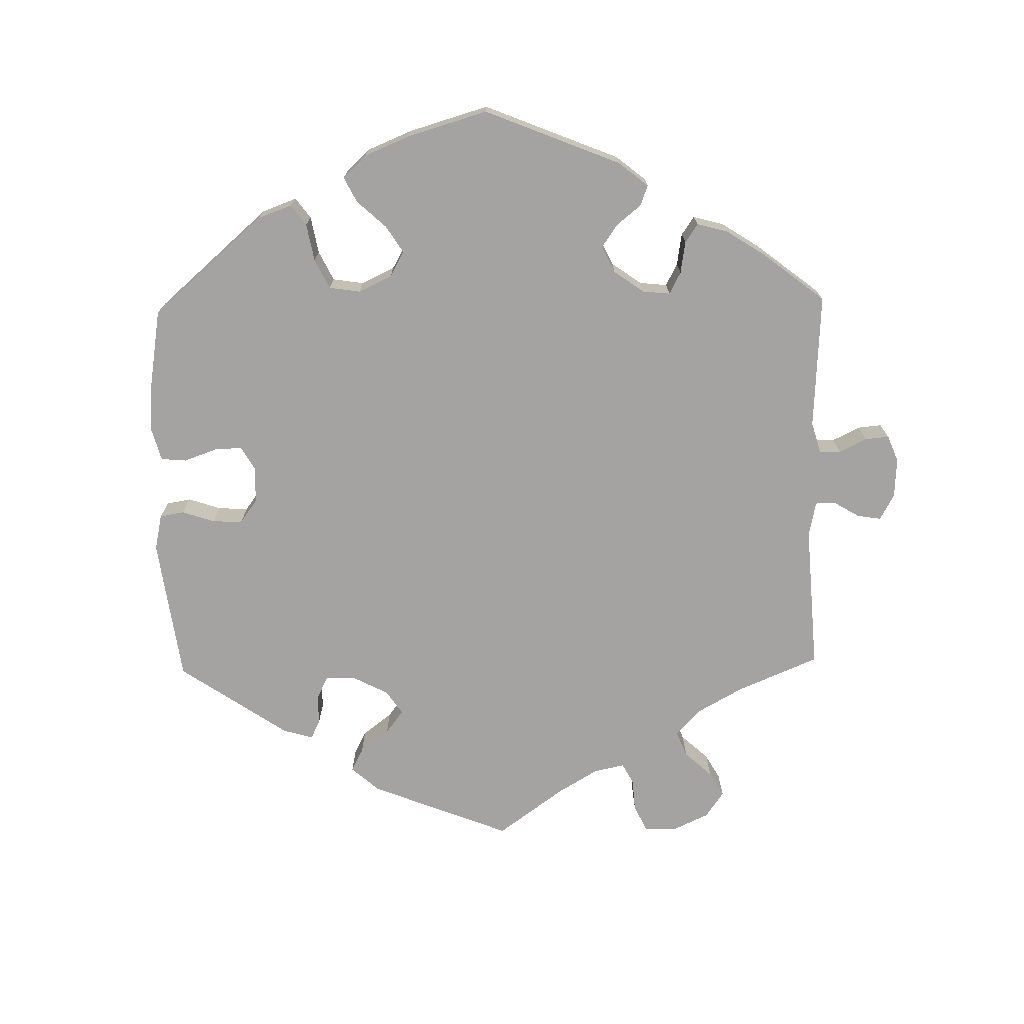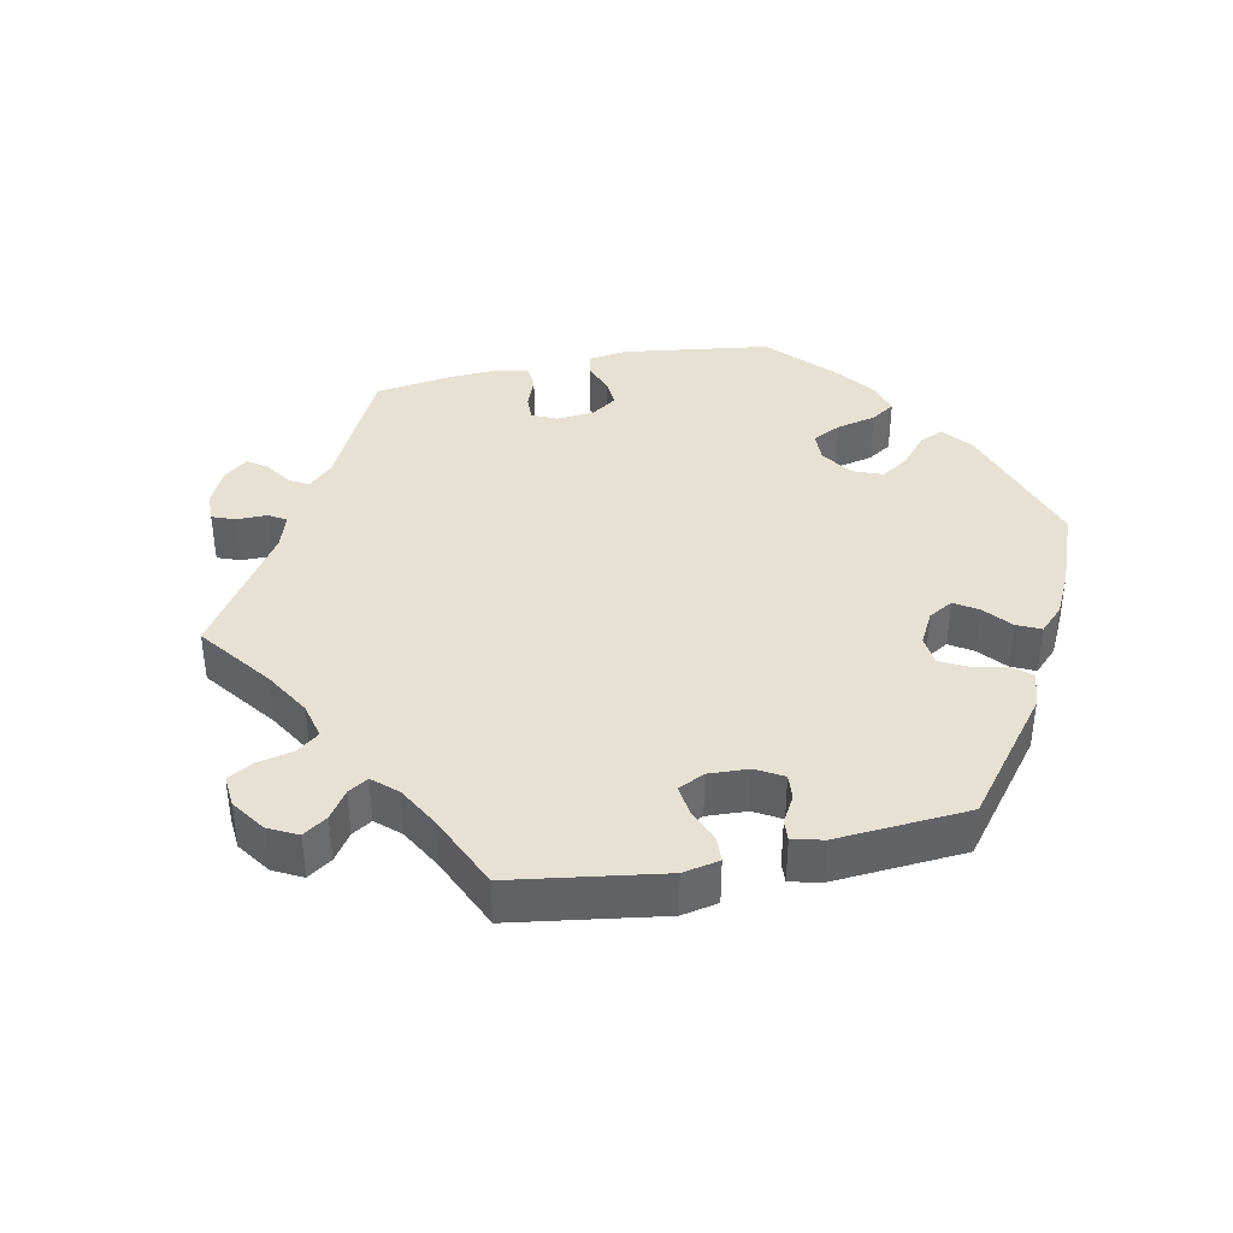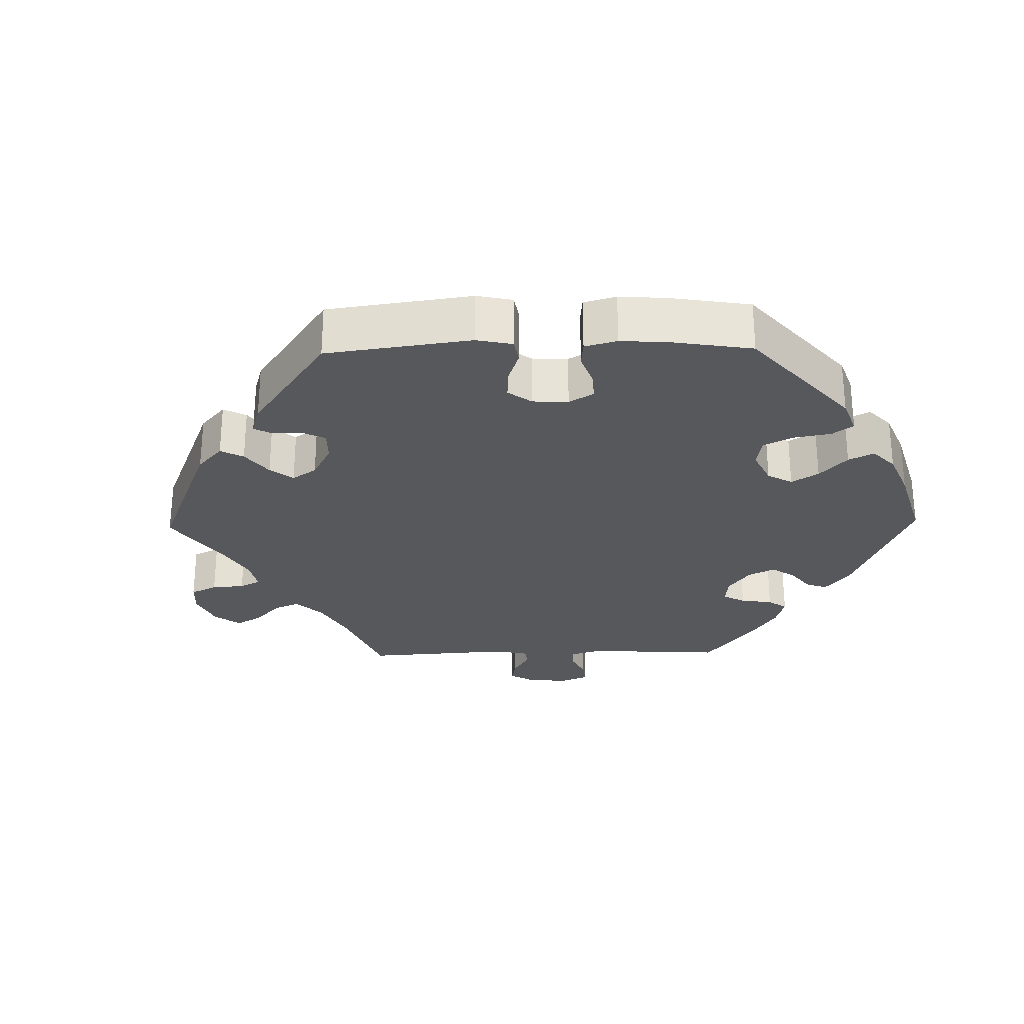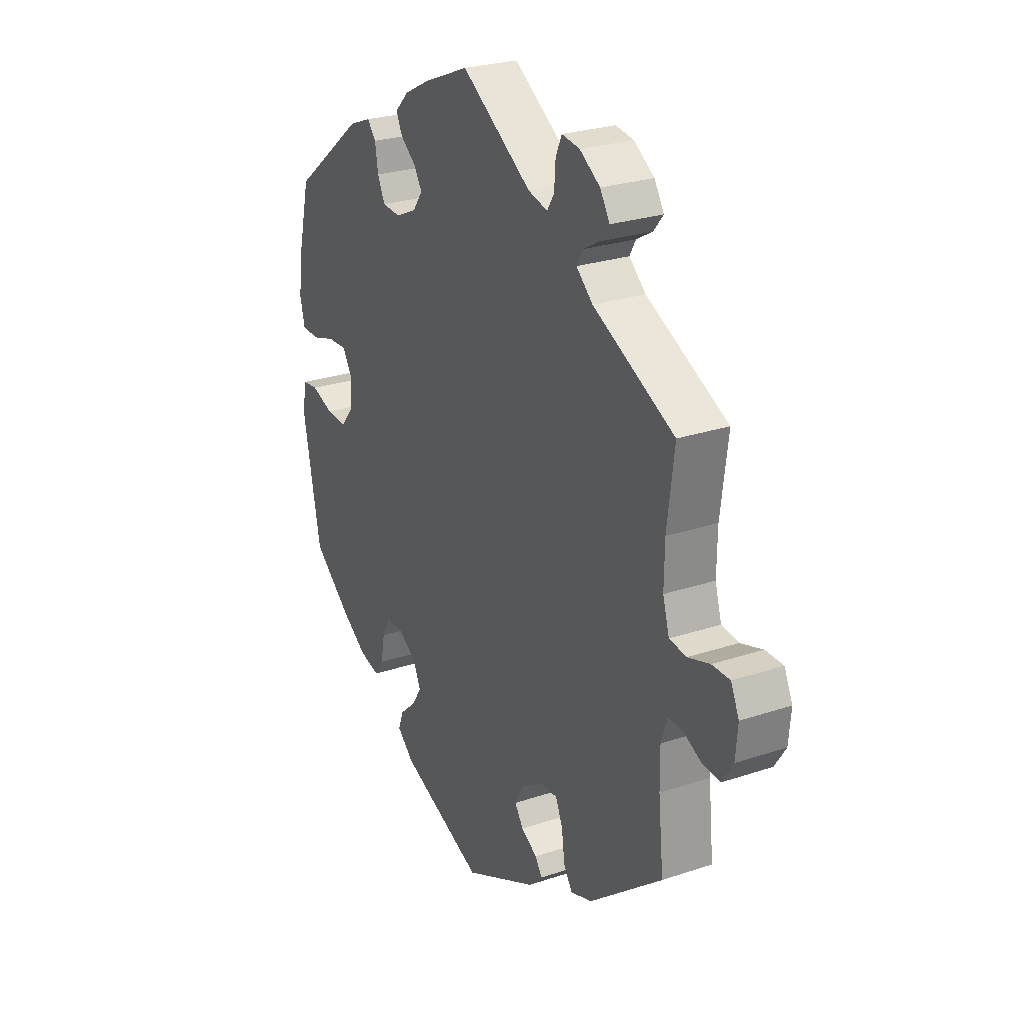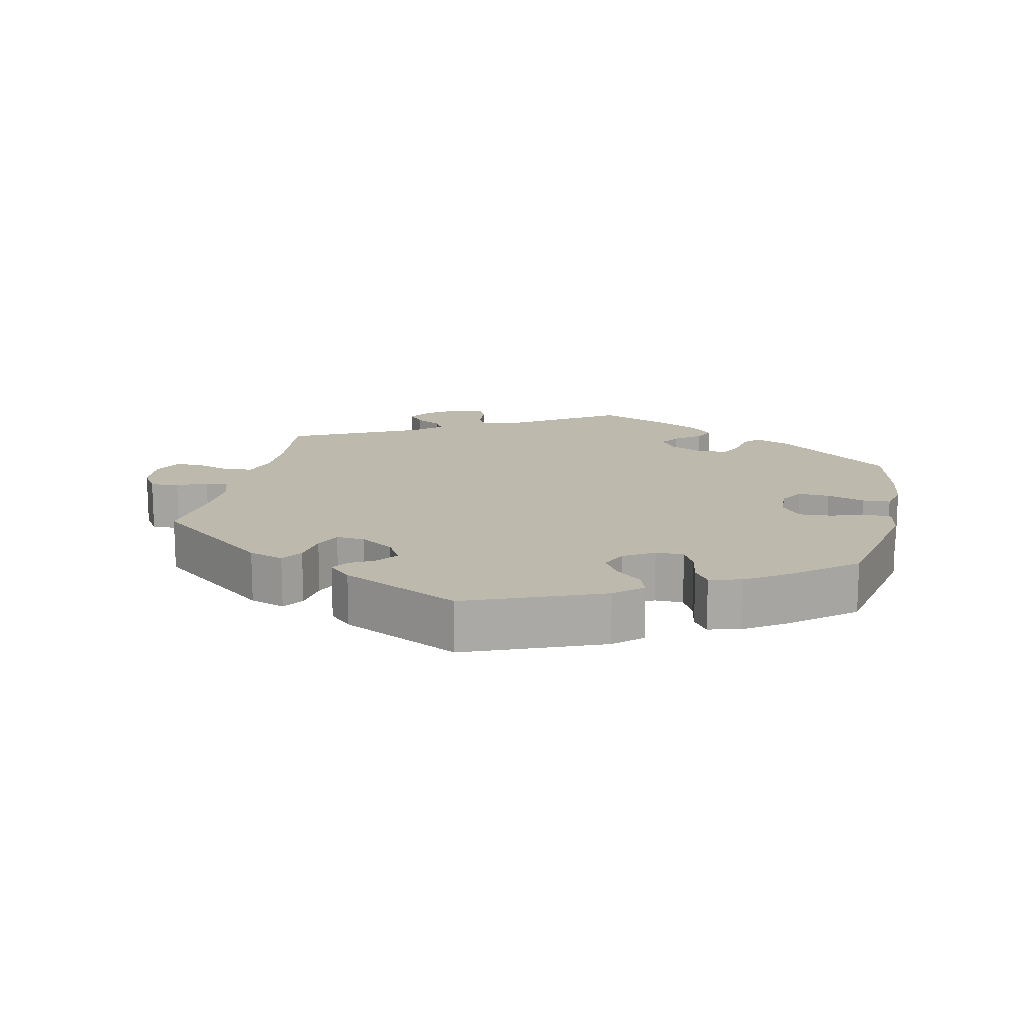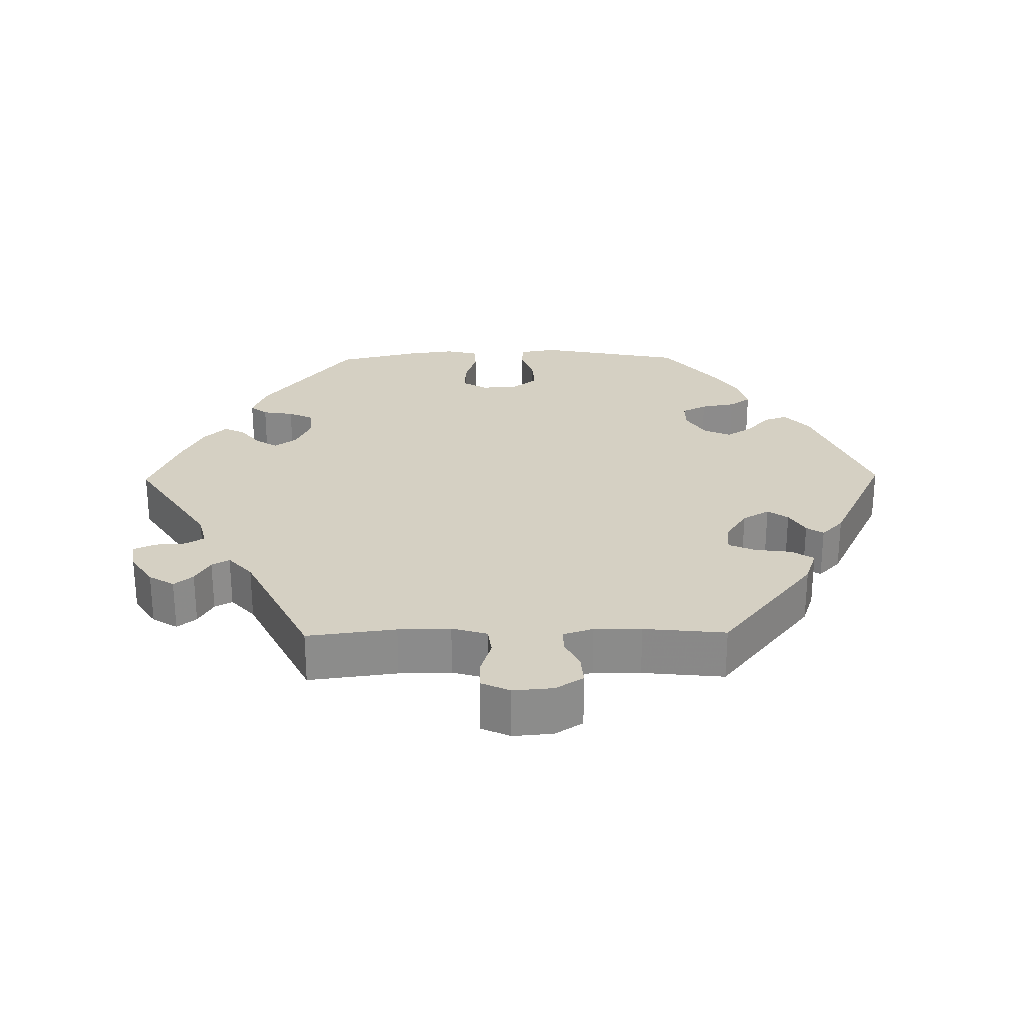
<metadata>
{"format":"obj","ext":"obj","renderer":"f3d","projection":"perspective","resolution":1024,"background":"white","views":[{"elev":-73.1,"azim":-58.9,"up":"+Y"},{"elev":39.5,"azim":138.3,"up":"+Y"},{"elev":-27.7,"azim":-148.8,"up":"+Y"},{"elev":26.0,"azim":62.0,"up":"+Z"},{"elev":15.0,"azim":-167.4,"up":"+Y"},{"elev":26.3,"azim":89.1,"up":"+Y"}]}
</metadata>
<code>
v -0.541 0.07 -0.082
v -0.532 0.07 -0.03
v -0.496 0.07 -0.026
v -0.445 0.07 -0.044
v -0.398 0.07 -0.047
v -0.37 0.07 -0.012
v -0.366 0.07 0.041
v -0.387 0.07 0.076
v -0.432 0.07 0.074
v -0.486 0.07 0.057
v -0.526 0.07 0.059
v -0.537 0.07 0.104
v -0.528 0.07 0.173
v -0.5 0.07 0.289
v -0.335 0.07 0.418
v -0.284 0.07 0.438
v -0.264 0.07 0.414
v -0.257 0.07 0.37
v -0.24 0.07 0.334
v -0.198 0.07 0.331
v -0.15 0.07 0.353
v -0.127 0.07 0.385
v -0.146 0.07 0.415
v -0.182 0.07 0.444
v -0.196 0.07 0.473
v -0.164 0.07 0.505
v -0.106 0.07 0.535
v -0.001 0.07 0.578
v 0.161 0.07 0.472
v 0.206 0.07 0.461
v 0.222 0.07 0.487
v 0.225 0.07 0.531
v 0.239 0.07 0.562
v 0.28 0.07 0.556
v 0.327 0.07 0.525
v 0.349 0.07 0.489
v 0.327 0.07 0.462
v 0.29 0.07 0.441
v 0.276 0.07 0.416
v 0.314 0.07 0.382
v 0.501 0.07 0.29
v 0.485 0.07 0.164
v 0.484 0.07 0.09
v 0.499 0.07 0.04
v 0.538 0.07 0.035
v 0.588 0.07 0.051
v 0.629 0.07 0.051
v 0.648 0.07 0.01
v 0.643 0.07 -0.047
v 0.618 0.07 -0.086
v 0.577 0.07 -0.083
v 0.535 0.07 -0.063
v 0.502 0.07 -0.062
v 0.488 0.07 -0.105
v 0.489 0.07 -0.172
v 0.501 0.07 -0.288
v 0.333 0.07 -0.422
v 0.283 0.07 -0.439
v 0.263 0.07 -0.408
v 0.256 0.07 -0.356
v 0.24 0.07 -0.318
v 0.199 0.07 -0.321
v 0.151 0.07 -0.352
v 0.129 0.07 -0.39
v 0.149 0.07 -0.419
v 0.186 0.07 -0.441
v 0.202 0.07 -0.465
v 0.17 0.07 -0.496
v 0.001 0.07 -0.578
v -0.192 0.07 -0.5
v -0.231 0.07 -0.465
v -0.219 0.07 -0.432
v -0.182 0.07 -0.399
v -0.159 0.07 -0.363
v -0.176 0.07 -0.325
v -0.219 0.07 -0.298
v -0.259 0.07 -0.298
v -0.277 0.07 -0.333
v -0.286 0.07 -0.382
v -0.307 0.07 -0.412
v -0.353 0.07 -0.4
v -0.41 0.07 -0.362
v -0.5 0.07 -0.289
v -0.541 0 -0.082
v -0.532 0 -0.03
v -0.496 0 -0.026
v -0.445 0 -0.044
v -0.398 0 -0.047
v -0.37 0 -0.012
v -0.366 0 0.041
v -0.387 0 0.076
v -0.432 0 0.074
v -0.486 0 0.057
v -0.526 0 0.059
v -0.537 0 0.104
v -0.528 0 0.173
v -0.5 0 0.289
v -0.335 0 0.418
v -0.284 0 0.438
v -0.264 0 0.414
v -0.257 0 0.37
v -0.24 0 0.334
v -0.198 0 0.331
v -0.15 0 0.353
v -0.127 0 0.385
v -0.146 0 0.415
v -0.182 0 0.444
v -0.196 0 0.473
v -0.164 0 0.505
v -0.106 0 0.535
v -0.001 0 0.578
v 0.161 0 0.472
v 0.206 0 0.461
v 0.222 0 0.487
v 0.225 0 0.531
v 0.239 0 0.562
v 0.28 0 0.556
v 0.327 0 0.525
v 0.349 0 0.489
v 0.327 0 0.462
v 0.29 0 0.441
v 0.276 0 0.416
v 0.314 0 0.382
v 0.501 0 0.29
v 0.485 0 0.164
v 0.484 0 0.09
v 0.499 0 0.04
v 0.538 0 0.035
v 0.588 0 0.051
v 0.629 0 0.051
v 0.648 0 0.01
v 0.643 0 -0.047
v 0.618 0 -0.086
v 0.577 0 -0.083
v 0.535 0 -0.063
v 0.502 0 -0.062
v 0.488 0 -0.105
v 0.489 0 -0.172
v 0.501 0 -0.288
v 0.333 0 -0.422
v 0.283 0 -0.439
v 0.263 0 -0.408
v 0.256 0 -0.356
v 0.24 0 -0.318
v 0.199 0 -0.321
v 0.151 0 -0.352
v 0.129 0 -0.39
v 0.149 0 -0.419
v 0.186 0 -0.441
v 0.202 0 -0.465
v 0.17 0 -0.496
v 0.001 0 -0.578
v -0.192 0 -0.5
v -0.231 0 -0.465
v -0.219 0 -0.432
v -0.182 0 -0.399
v -0.159 0 -0.363
v -0.176 0 -0.325
v -0.219 0 -0.298
v -0.259 0 -0.298
v -0.277 0 -0.333
v -0.286 0 -0.382
v -0.307 0 -0.412
v -0.353 0 -0.4
v -0.41 0 -0.362
v -0.5 0 -0.289
f 78 79 80 81
f 77 78 81 82
f 70 71 72 73
f 70 73 74
f 69 70 74
f 68 69 74 75
f 65 66 67 68
f 64 65 68 75
f 57 58 59 60
f 55 56 57 60
f 54 55 60 61
f 53 54 61 62
f 49 50 51 52
f 49 52 53
f 48 49 53
f 45 46 47 48
f 44 45 48 53
f 43 44 53 62
f 40 41 42
f 39 40 42 43
f 35 36 37 38
f 35 38 39
f 34 35 39
f 31 32 33 34
f 30 31 34 39
f 29 30 39 43
f 23 24 25 26
f 22 23 26 27
f 15 16 17 18
f 15 18 19
f 14 15 19
f 13 14 19 20
f 9 10 11 12
f 8 9 12 13
f 1 2 3 4
f 1 4 5
f 77 82 83 1
f 63 64 75 76
f 43 62 63 76
f 22 27 28 29
f 21 22 29 43
f 8 13 20 21
f 7 8 21 43
f 6 7 43 76
f 76 77 1 5
f 5 6 76
f 164 163 162 161
f 165 164 161 160
f 156 155 154 153
f 157 156 153
f 157 153 152
f 158 157 152 151
f 151 150 149 148
f 158 151 148 147
f 143 142 141 140
f 143 140 139 138
f 144 143 138 137
f 145 144 137 136
f 135 134 133 132
f 136 135 132
f 136 132 131
f 131 130 129 128
f 136 131 128 127
f 145 136 127 126
f 125 124 123
f 126 125 123 122
f 121 120 119 118
f 122 121 118
f 122 118 117
f 117 116 115 114
f 122 117 114 113
f 126 122 113 112
f 109 108 107 106
f 110 109 106 105
f 101 100 99 98
f 102 101 98
f 102 98 97
f 103 102 97 96
f 95 94 93 92
f 96 95 92 91
f 87 86 85 84
f 88 87 84
f 84 166 165 160
f 159 158 147 146
f 159 146 145 126
f 112 111 110 105
f 126 112 105 104
f 104 103 96 91
f 126 104 91 90
f 159 126 90 89
f 88 84 160 159
f 159 89 88
f 1 84 85 2
f 2 85 86 3
f 3 86 87 4
f 4 87 88 5
f 5 88 89 6
f 6 89 90 7
f 7 90 91 8
f 8 91 92 9
f 9 92 93 10
f 10 93 94 11
f 11 94 95 12
f 12 95 96 13
f 13 96 97 14
f 14 97 98 15
f 15 98 99 16
f 16 99 100 17
f 17 100 101 18
f 18 101 102 19
f 19 102 103 20
f 20 103 104 21
f 21 104 105 22
f 22 105 106 23
f 23 106 107 24
f 24 107 108 25
f 25 108 109 26
f 26 109 110 27
f 27 110 111 28
f 28 111 112 29
f 29 112 113 30
f 30 113 114 31
f 31 114 115 32
f 32 115 116 33
f 33 116 117 34
f 34 117 118 35
f 35 118 119 36
f 36 119 120 37
f 37 120 121 38
f 38 121 122 39
f 39 122 123 40
f 40 123 124 41
f 41 124 125 42
f 42 125 126 43
f 43 126 127 44
f 44 127 128 45
f 45 128 129 46
f 46 129 130 47
f 47 130 131 48
f 48 131 132 49
f 49 132 133 50
f 50 133 134 51
f 51 134 135 52
f 52 135 136 53
f 53 136 137 54
f 54 137 138 55
f 55 138 139 56
f 56 139 140 57
f 57 140 141 58
f 58 141 142 59
f 59 142 143 60
f 60 143 144 61
f 61 144 145 62
f 62 145 146 63
f 63 146 147 64
f 64 147 148 65
f 65 148 149 66
f 66 149 150 67
f 67 150 151 68
f 68 151 152 69
f 69 152 153 70
f 70 153 154 71
f 71 154 155 72
f 72 155 156 73
f 73 156 157 74
f 74 157 158 75
f 75 158 159 76
f 76 159 160 77
f 77 160 161 78
f 78 161 162 79
f 79 162 163 80
f 80 163 164 81
f 81 164 165 82
f 82 165 166 83
f 83 166 84 1

</code>
